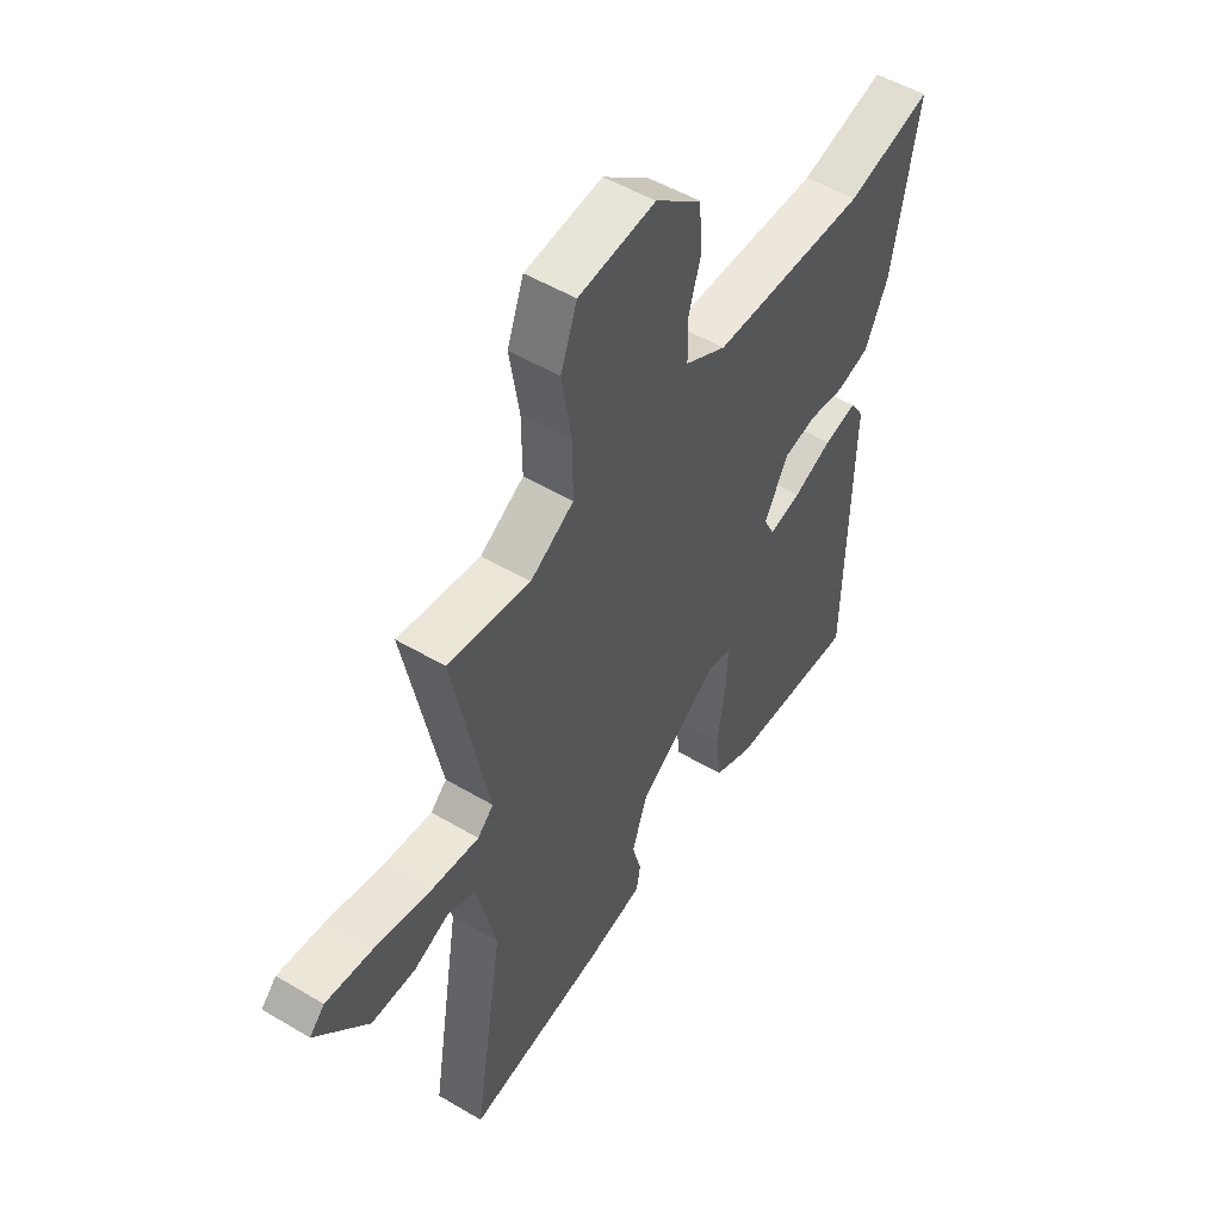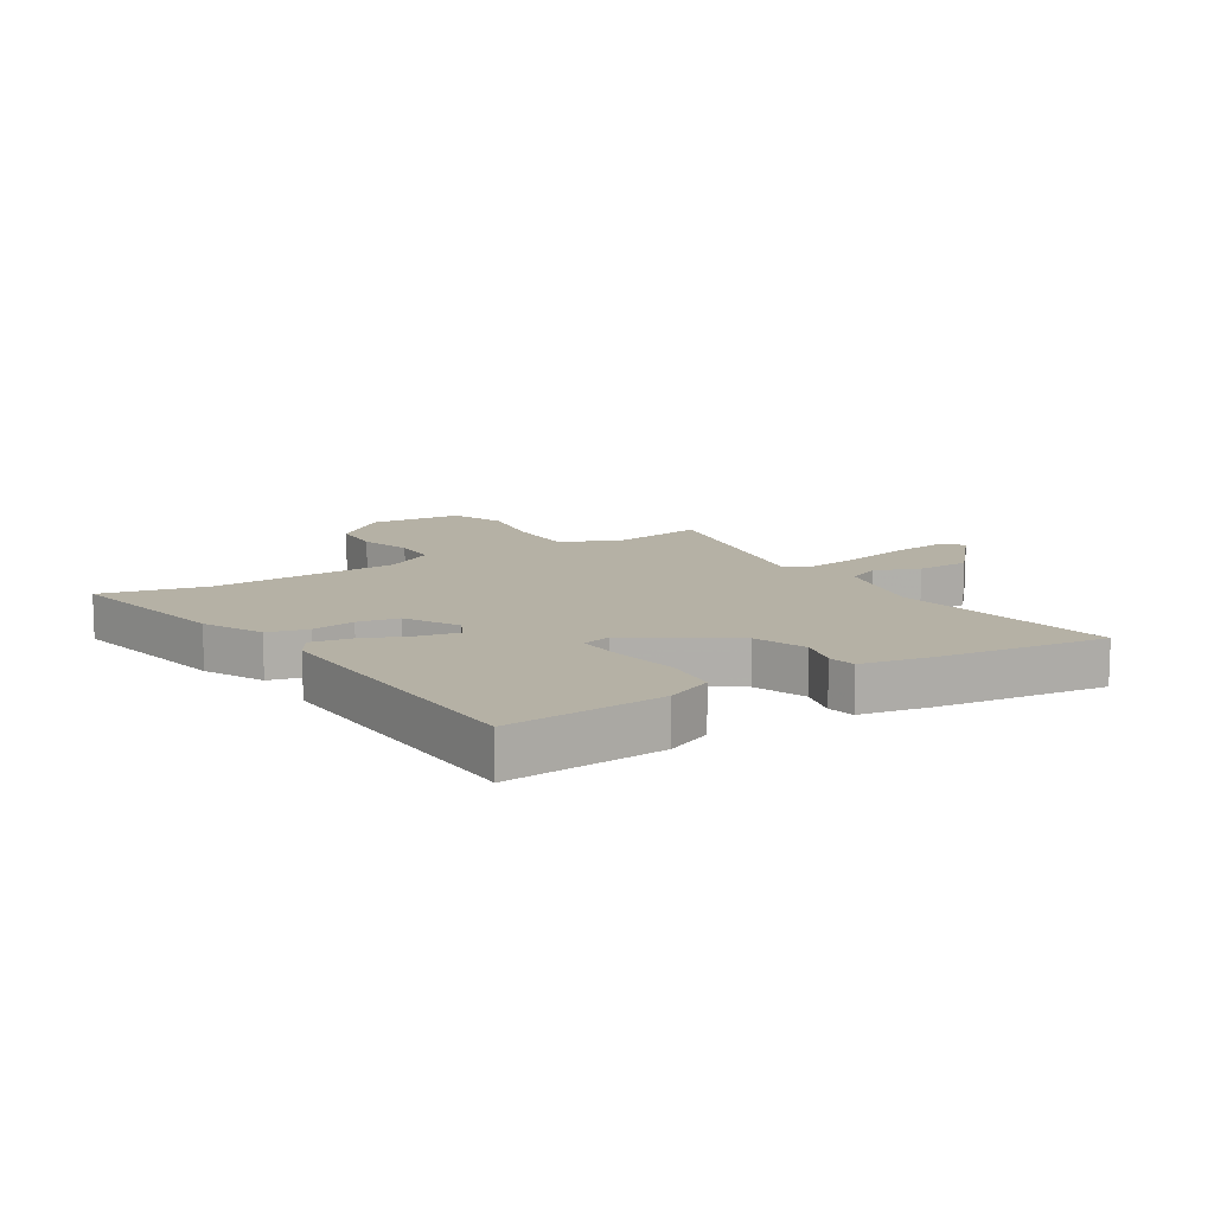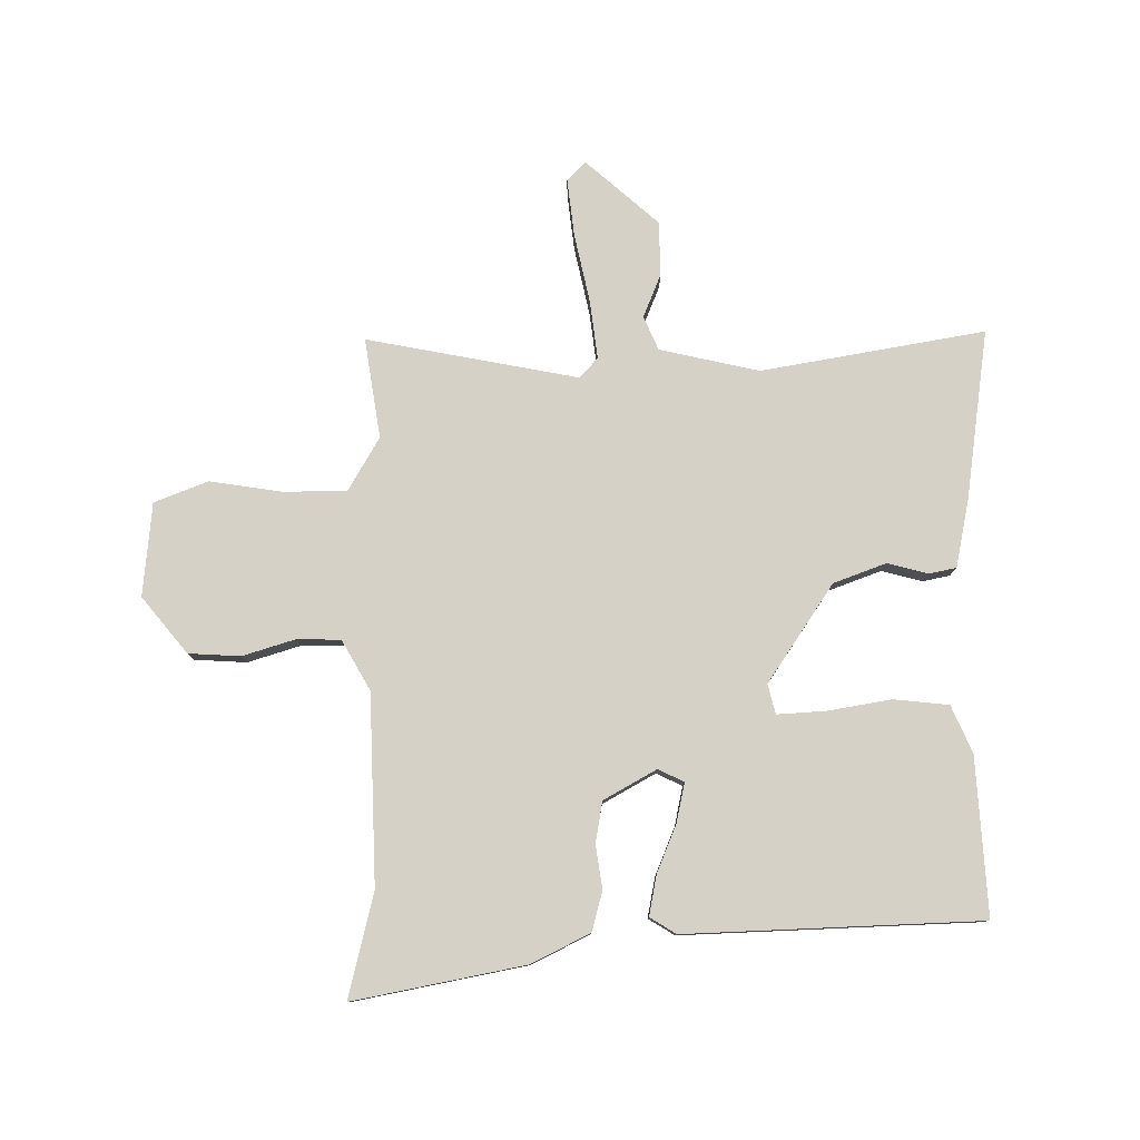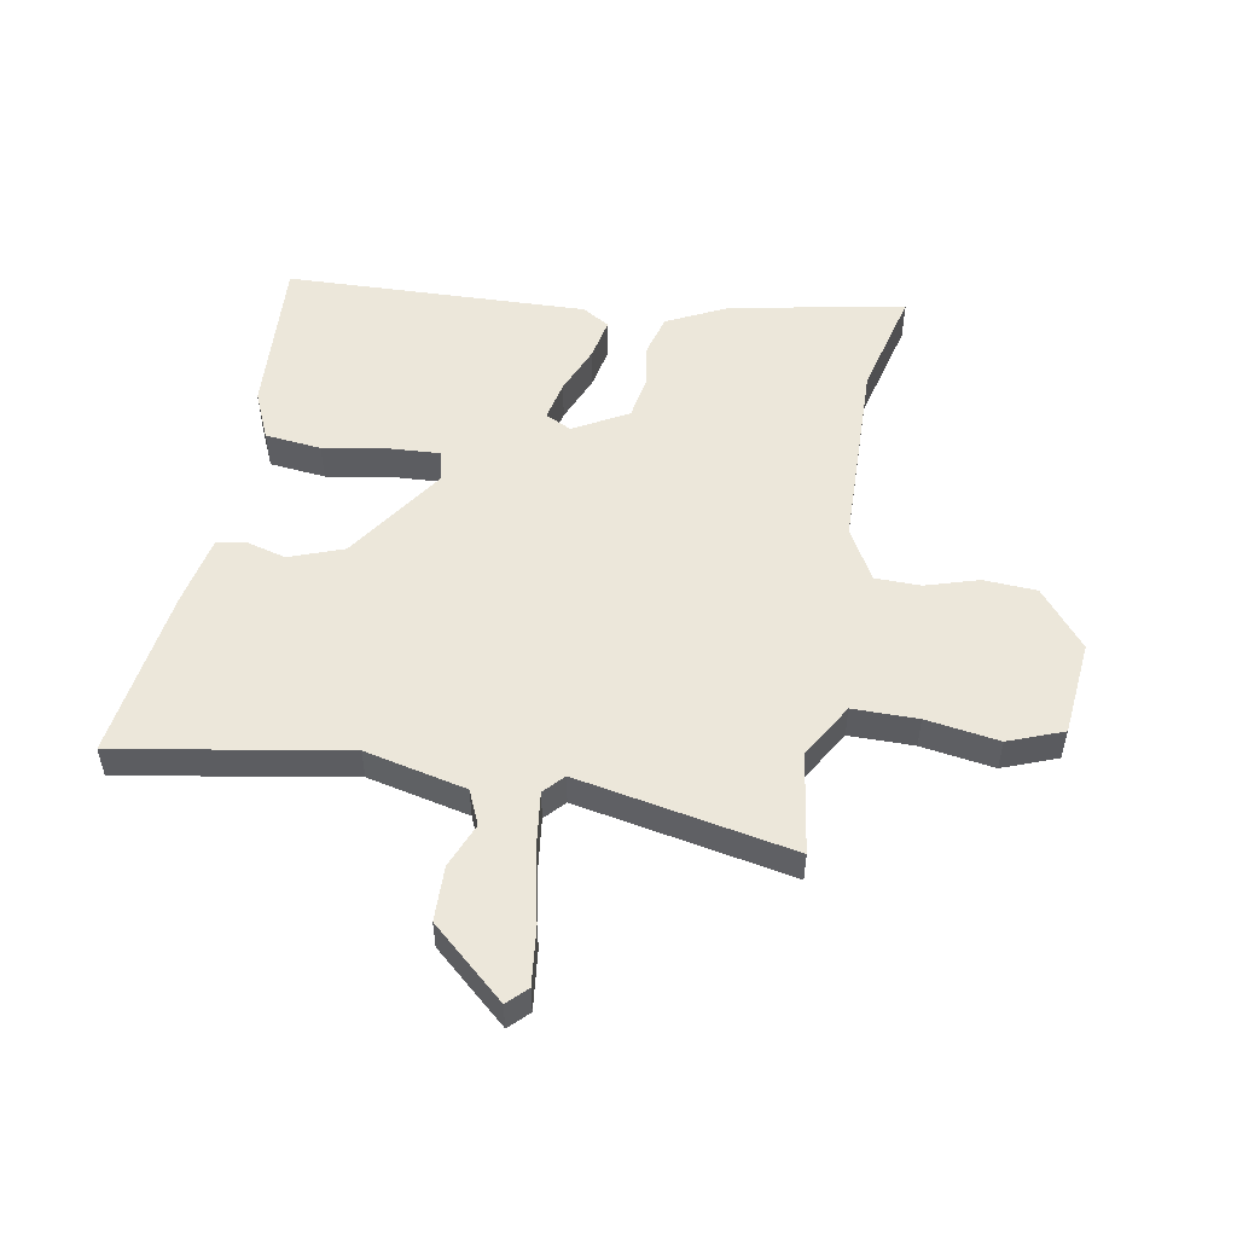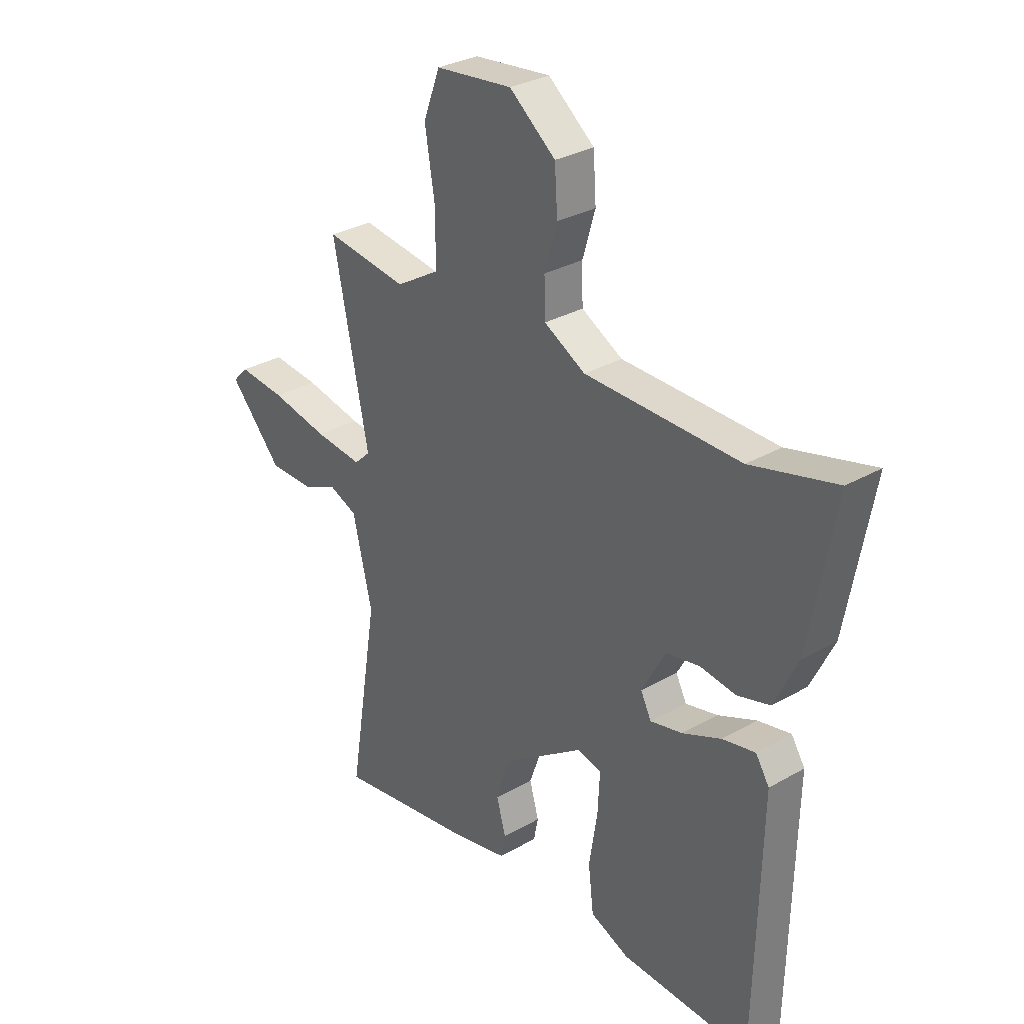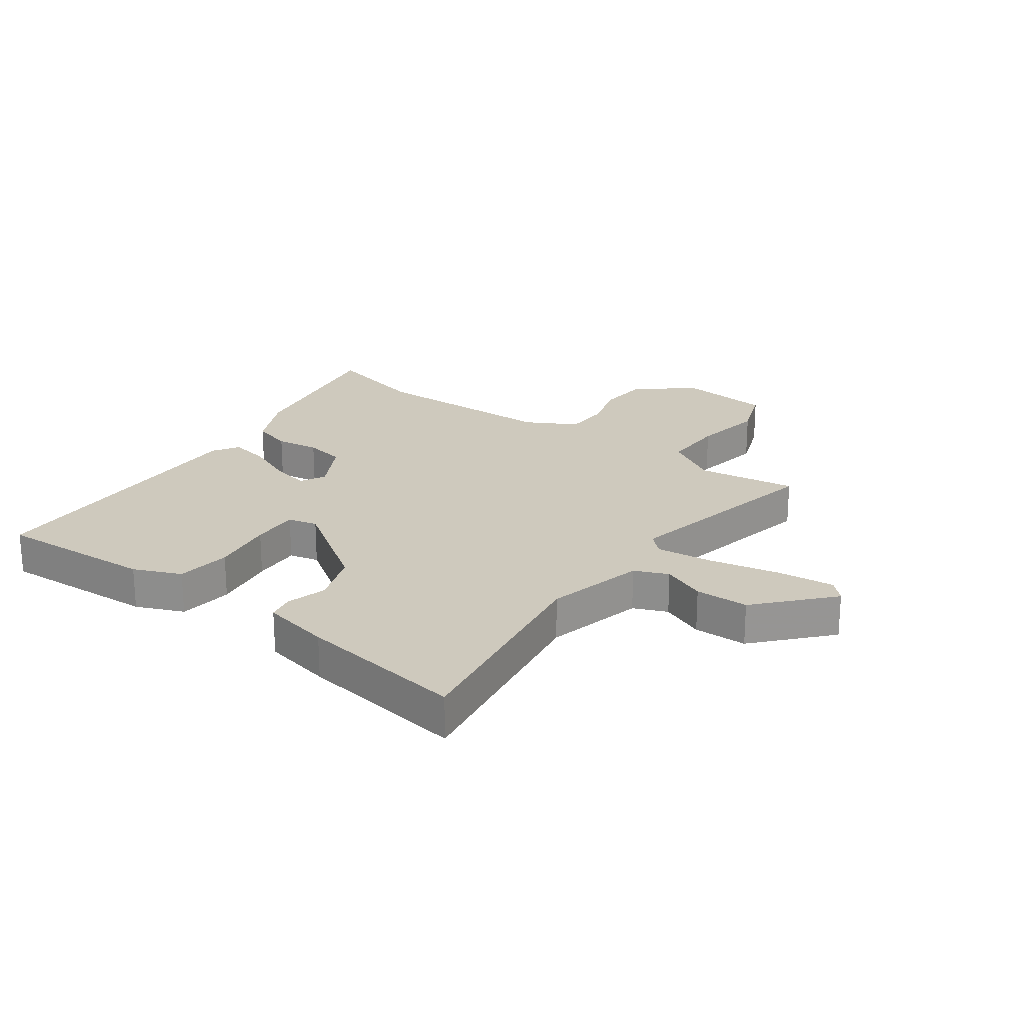
<metadata>
{"format":"obj","ext":"obj","renderer":"f3d","projection":"perspective","resolution":1024,"background":"white","views":[{"elev":51.3,"azim":-57.1,"up":"+Z"},{"elev":11.8,"azim":147.1,"up":"+Y"},{"elev":79.4,"azim":88.9,"up":"+Y"},{"elev":52.9,"azim":-80.4,"up":"+Y"},{"elev":30.5,"azim":50.3,"up":"+Z"},{"elev":22.7,"azim":-144.0,"up":"+Y"}]}
</metadata>
<code>
v 0.446 0.07 -0.512
v 0.179 0.07 -0.499
v 0.099 0.07 -0.465
v 0.088 0.07 -0.372
v 0.105 0.07 -0.264
v 0.109 0.07 -0.182
v 0.059 0.07 -0.17
v -0.105 0.07 -0.283
v -0.137 0.07 -0.373
v -0.118 0.07 -0.441
v -0.127 0.07 -0.487
v -0.244 0.07 -0.512
v -0.528 0.07 -0.555
v -0.467 0.07 -0.176
v -0.507 0.07 -0.008
v -0.564 0.07 0.016
v -0.638 0.07 -0.015
v -0.729 0.07 -0.014
v -0.838 0.07 0.107
v -0.807 0.07 0.139
v -0.71 0.07 0.129
v -0.592 0.07 0.105
v -0.494 0.07 0.094
v -0.461 0.07 0.125
v -0.534 0.07 0.482
v -0.365 0.07 0.458
v -0.275 0.07 0.512
v -0.276 0.07 0.62
v -0.296 0.07 0.741
v -0.262 0.07 0.832
v -0.104 0.07 0.849
v -0.009 0.07 0.773
v -0.003 0.07 0.685
v -0.029 0.07 0.597
v -0.027 0.07 0.522
v 0.058 0.07 0.475
v 0.378 0.07 0.469
v 0.554 0.07 0.514
v 0.501 0.07 0.224
v 0.453 0.07 0.124
v 0.386 0.07 0.105
v 0.312 0.07 0.115
v 0.243 0.07 0.102
v 0.194 0.07 0.012
v 0.216 0.07 -0.031
v 0.282 0.07 -0.016
v 0.362 0.07 0.018
v 0.43 0.07 0.032
v 0.458 0.07 -0.012
v 0.446 0 -0.512
v 0.179 0 -0.499
v 0.099 0 -0.465
v 0.088 0 -0.372
v 0.105 0 -0.264
v 0.109 0 -0.182
v 0.059 0 -0.17
v -0.105 0 -0.283
v -0.137 0 -0.373
v -0.118 0 -0.441
v -0.127 0 -0.487
v -0.244 0 -0.512
v -0.528 0 -0.555
v -0.467 0 -0.176
v -0.507 0 -0.008
v -0.564 0 0.016
v -0.638 0 -0.015
v -0.729 0 -0.014
v -0.838 0 0.107
v -0.807 0 0.139
v -0.71 0 0.129
v -0.592 0 0.105
v -0.494 0 0.094
v -0.461 0 0.125
v -0.534 0 0.482
v -0.365 0 0.458
v -0.275 0 0.512
v -0.276 0 0.62
v -0.296 0 0.741
v -0.262 0 0.832
v -0.104 0 0.849
v -0.009 0 0.773
v -0.003 0 0.685
v -0.029 0 0.597
v -0.027 0 0.522
v 0.058 0 0.475
v 0.378 0 0.469
v 0.554 0 0.514
v 0.501 0 0.224
v 0.453 0 0.124
v 0.386 0 0.105
v 0.312 0 0.115
v 0.243 0 0.102
v 0.194 0 0.012
v 0.216 0 -0.031
v 0.282 0 -0.016
v 0.362 0 0.018
v 0.43 0 0.032
v 0.458 0 -0.012
f 46 47 48 49
f 45 46 49 1
f 44 45 1 2
f 39 40 41 42
f 37 38 39 42
f 36 37 42 43
f 35 36 43 44
f 31 32 33 34
f 31 34 35
f 28 29 30 31
f 27 28 31 35
f 26 27 35 44
f 24 25 26 44
f 19 20 21 22
f 19 22 23
f 16 17 18 19
f 16 19 23
f 15 16 23 24
f 11 12 13 14
f 9 10 11 14
f 8 9 14 15
f 7 8 15 24
f 2 3 4 5
f 2 5 6
f 44 2 6
f 6 7 24 44
f 98 97 96 95
f 50 98 95 94
f 51 50 94 93
f 91 90 89 88
f 91 88 87 86
f 92 91 86 85
f 93 92 85 84
f 83 82 81 80
f 84 83 80
f 80 79 78 77
f 84 80 77 76
f 93 84 76 75
f 93 75 74 73
f 71 70 69 68
f 72 71 68
f 68 67 66 65
f 72 68 65
f 73 72 65 64
f 63 62 61 60
f 63 60 59 58
f 64 63 58 57
f 73 64 57 56
f 54 53 52 51
f 55 54 51
f 55 51 93
f 93 73 56 55
f 1 50 51 2
f 2 51 52 3
f 3 52 53 4
f 4 53 54 5
f 5 54 55 6
f 6 55 56 7
f 7 56 57 8
f 8 57 58 9
f 9 58 59 10
f 10 59 60 11
f 11 60 61 12
f 12 61 62 13
f 13 62 63 14
f 14 63 64 15
f 15 64 65 16
f 16 65 66 17
f 17 66 67 18
f 18 67 68 19
f 19 68 69 20
f 20 69 70 21
f 21 70 71 22
f 22 71 72 23
f 23 72 73 24
f 24 73 74 25
f 25 74 75 26
f 26 75 76 27
f 27 76 77 28
f 28 77 78 29
f 29 78 79 30
f 30 79 80 31
f 31 80 81 32
f 32 81 82 33
f 33 82 83 34
f 34 83 84 35
f 35 84 85 36
f 36 85 86 37
f 37 86 87 38
f 38 87 88 39
f 39 88 89 40
f 40 89 90 41
f 41 90 91 42
f 42 91 92 43
f 43 92 93 44
f 44 93 94 45
f 45 94 95 46
f 46 95 96 47
f 47 96 97 48
f 48 97 98 49
f 49 98 50 1

</code>
